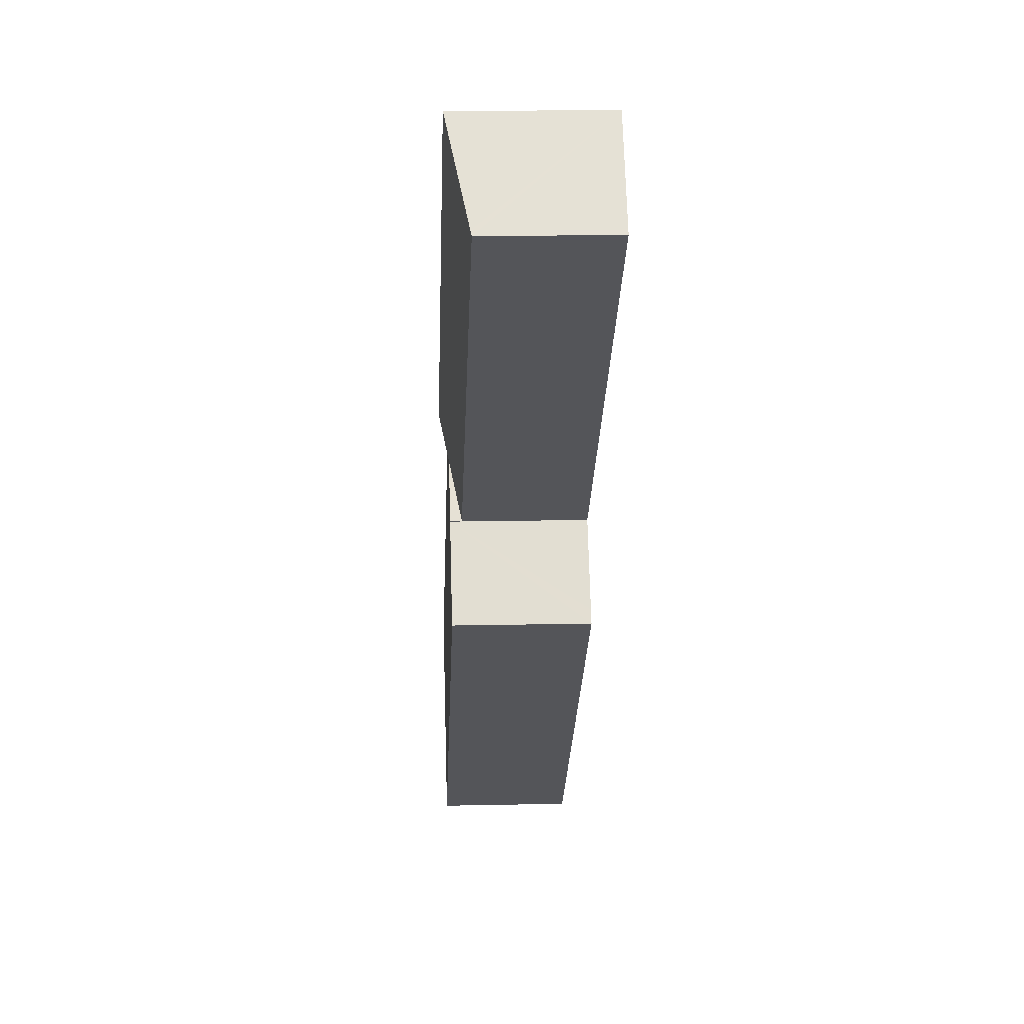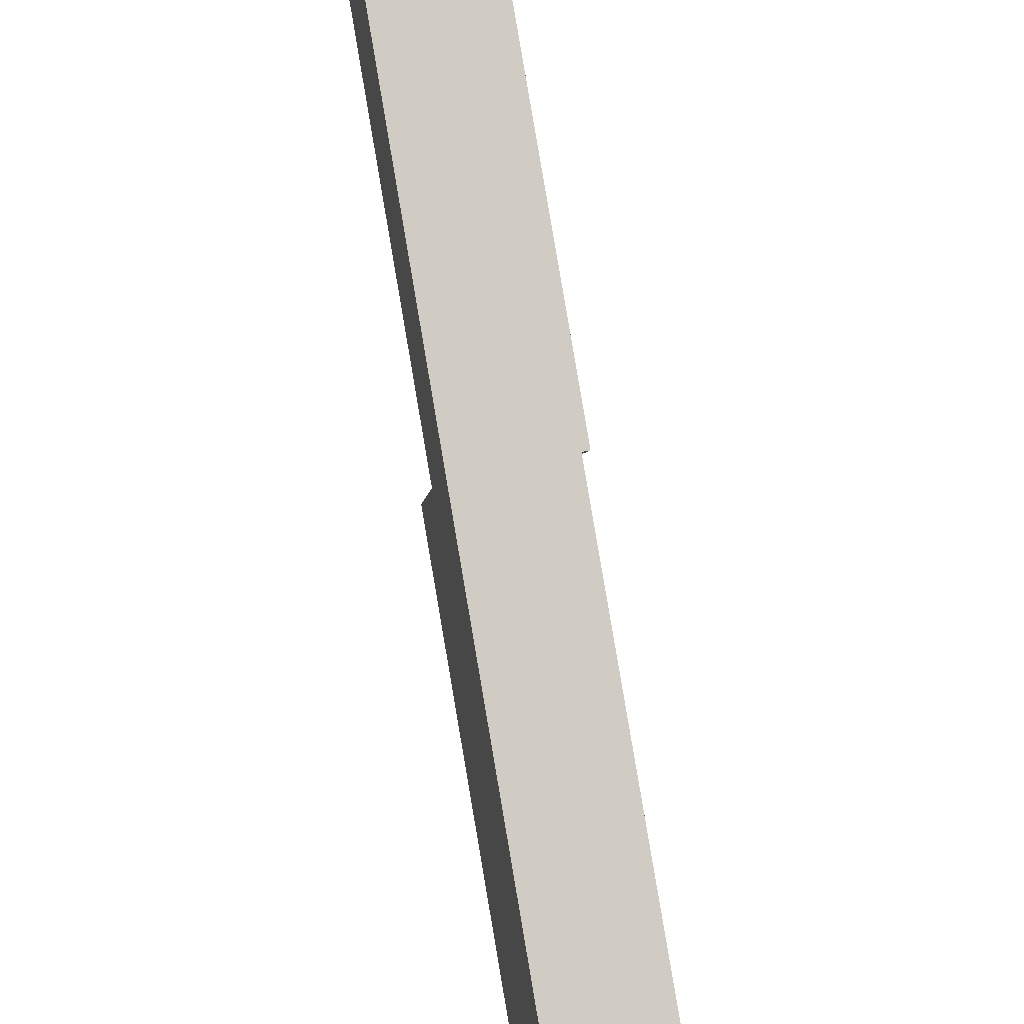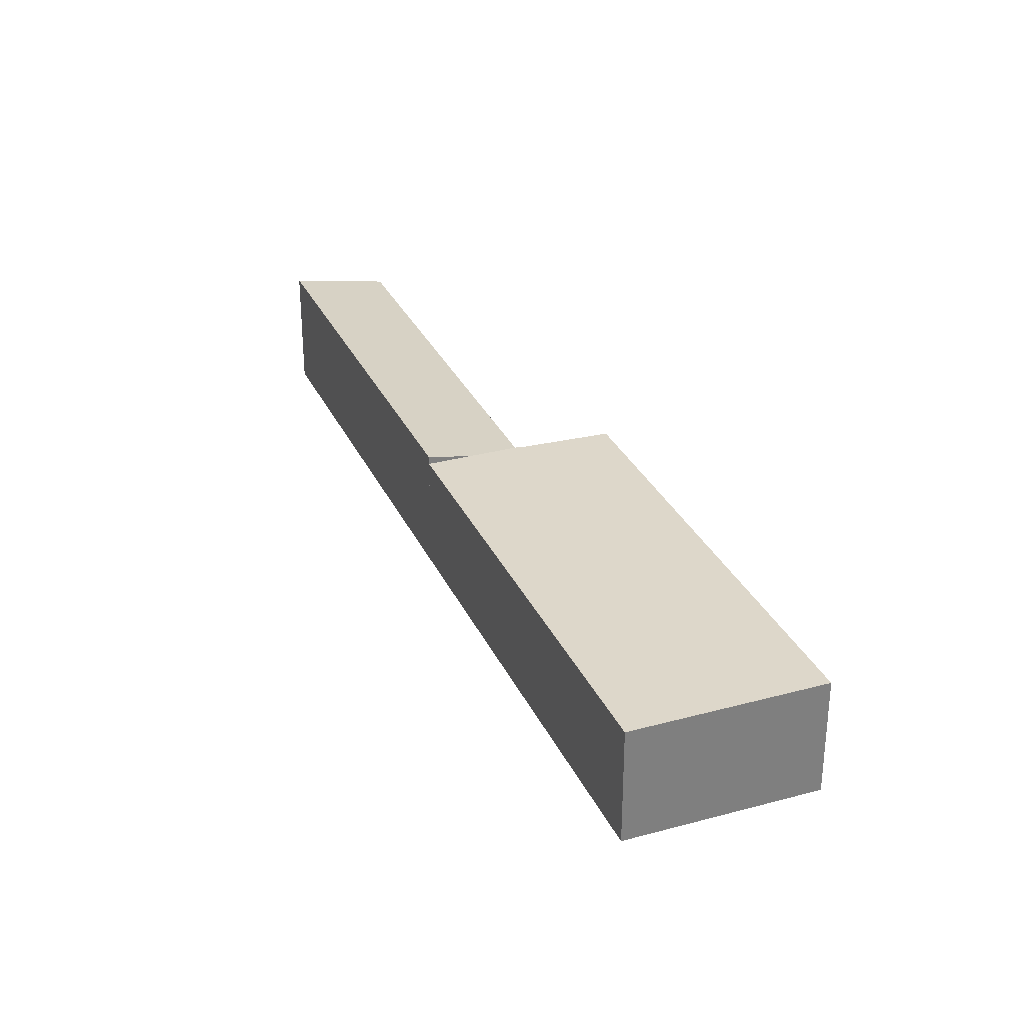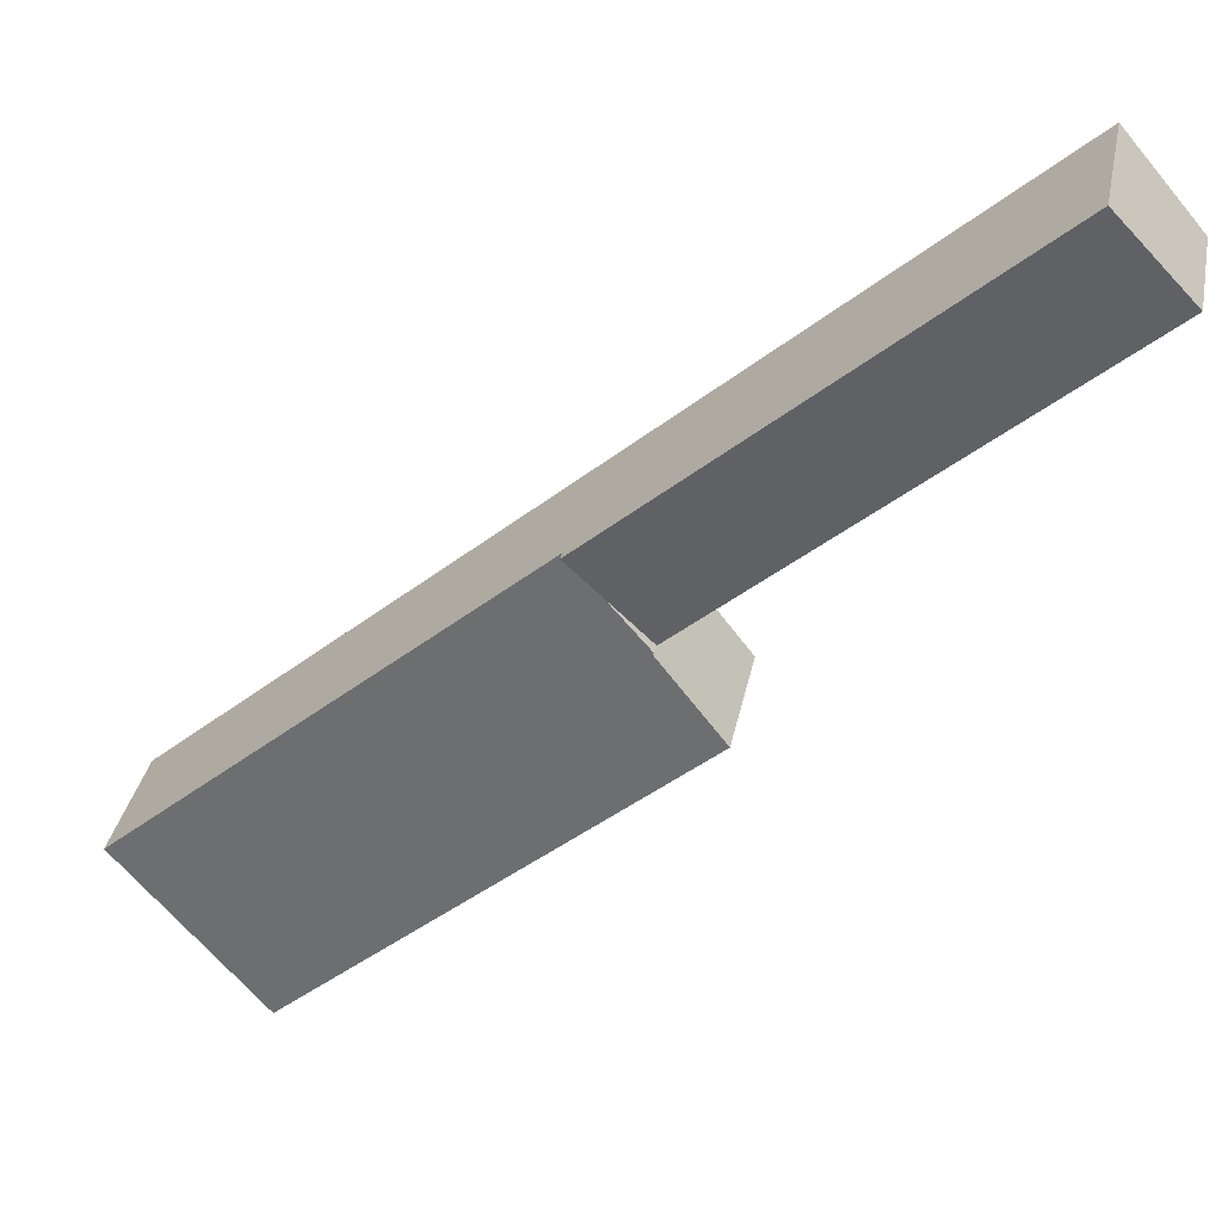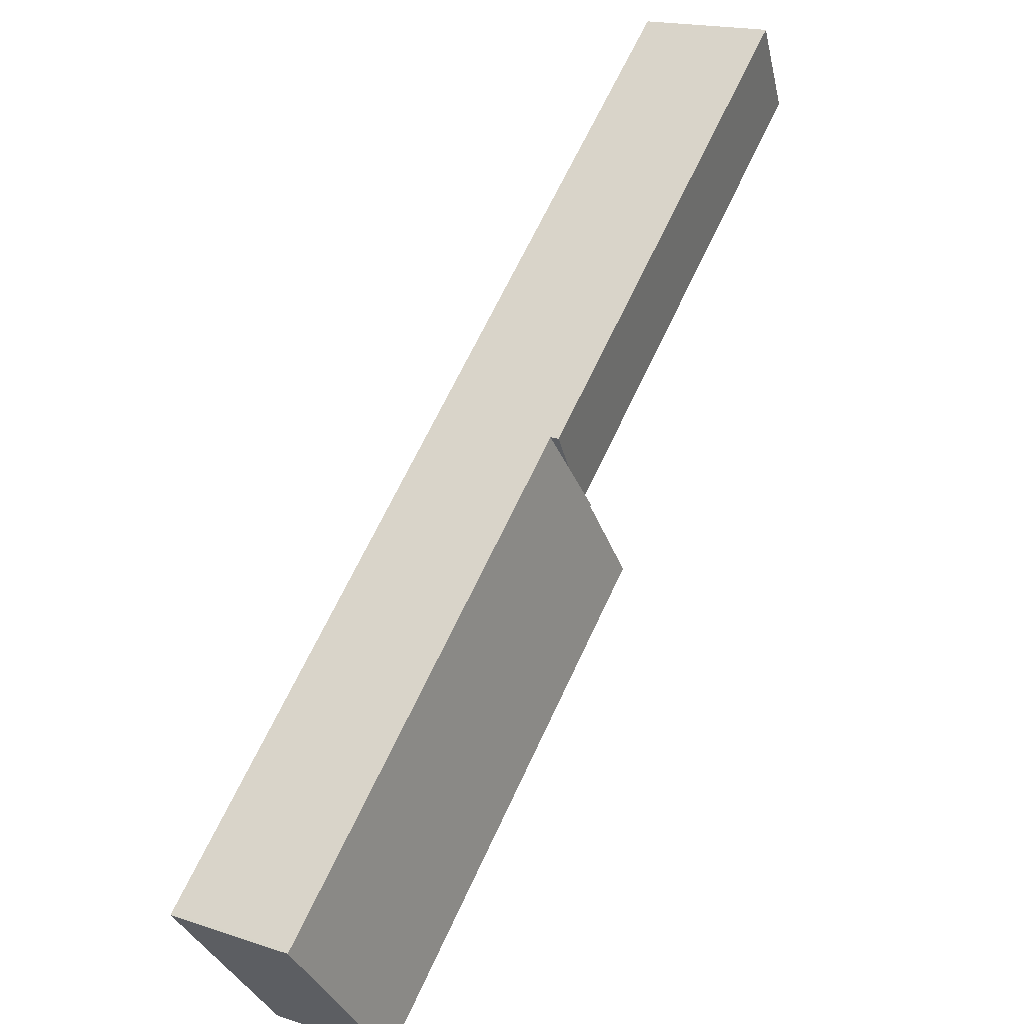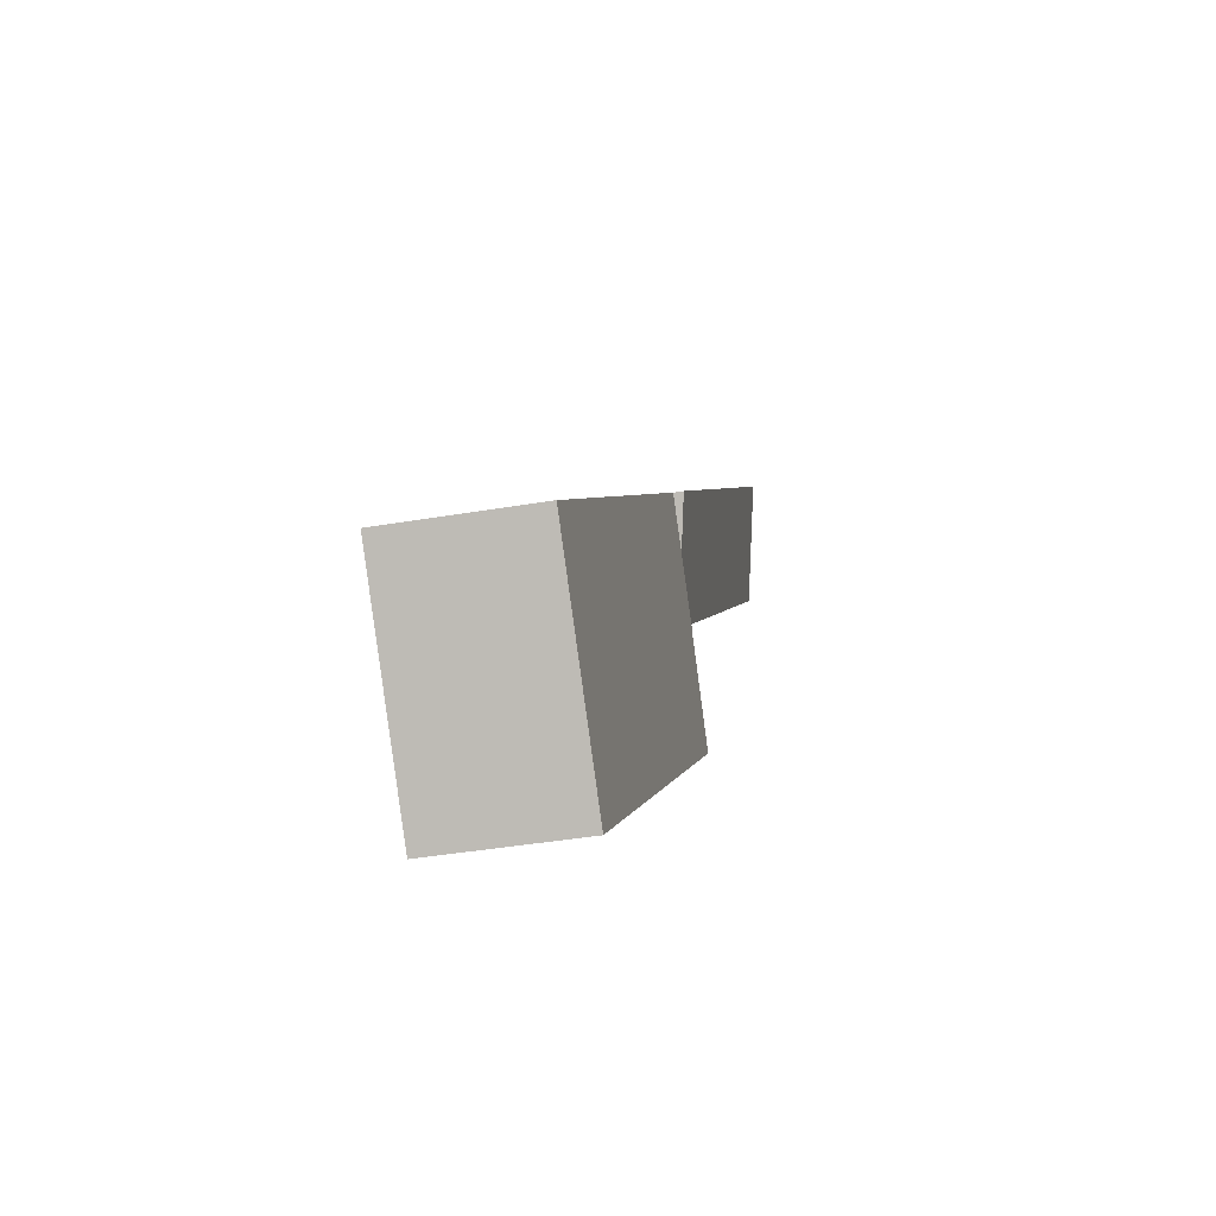
<metadata>
{"format":"obj","ext":"obj","renderer":"f3d","projection":"perspective","resolution":1024,"background":"white","views":[{"elev":16.2,"azim":-92.5,"up":"+Z"},{"elev":44.3,"azim":77.1,"up":"+Z"},{"elev":30.9,"azim":109.5,"up":"+Y"},{"elev":33.9,"azim":-168.8,"up":"+Z"},{"elev":17.6,"azim":123.4,"up":"+Z"},{"elev":-38.9,"azim":102.2,"up":"+Z"}]}
</metadata>
<code>
v  0.149 5.426 0.173
v  0.021 5.385 -0.018
v  0 5.385 3.297e-16
v  4.48 5.385 -3.9
v  3.309 6.289 3.858
v  20.93 6.289 -11.47
v  4.643 5.385 -4.042
v  10.53 5.385 -9.166
v  14.82 5.385 -12.9
v  19.45 5.886 -13.19
v  17.61 5.385 -15.32
v  3.309 -2.362e-16 3.858
v  20.93 7.026e-16 -11.47
v  17.61 9.384e-16 -15.32
v  19.45 8.077e-16 -13.19
v  14.82 7.899e-16 -12.9
v  10.53 5.613e-16 -9.166
v  4.643 2.475e-16 -4.042
v  4.48 2.388e-16 -3.9
v  0.021 1.102e-18 -0.018
v  0 0 0
v  0.149 -1.059e-17 0.173
v  17.67 5.886 -15.38
v  17.61 5.886 -15.32
v  15.17 5.886 -18.6
v  33.04 5.886 -35.02
v  14.78 5.886 -19.09
v  17.61 5.886 -15.46
v  20.93 5.886 -11.47
v  39.35 5.886 -27.51
v  36.06 5.886 -31.52
v  39.45 5.886 -27.59
v  39.35 1.685e-15 -27.51
v  39.45 1.69e-15 -27.59
v  36.06 1.93e-15 -31.52
v  33.04 2.144e-15 -35.02
v  14.78 1.169e-15 -19.09
v  17.67 9.417e-16 -15.38
v  15.17 1.139e-15 -18.6
v  17.61 9.465e-16 -15.46
g defaultobject
f 1 2 3
f 2 1 4
f 4 1 5
f 4 5 6
f 4 6 7
f 7 6 8
f 8 6 9
f 9 6 10
f 9 10 11
f 12 6 5
f 6 12 13
f 13 10 6
f 10 13 11
f 11 13 14
f 14 13 15
f 14 9 11
f 9 14 16
f 9 16 8
f 8 16 17
f 8 17 7
f 7 17 18
f 7 18 4
f 4 18 2
f 2 18 19
f 2 19 20
f 2 20 3
f 3 20 21
f 1 12 5
f 12 1 3
f 12 3 22
f 22 3 21
f 12 15 13
f 15 12 14
f 14 12 16
f 16 12 17
f 17 12 18
f 18 12 19
f 19 12 20
f 20 12 22
f 20 22 21
f 10 23 24
f 25 26 27
f 26 25 28
f 26 28 23
f 26 23 10
f 26 10 29
f 26 29 30
f 26 30 31
f 31 30 32
f 13 30 29
f 30 13 33
f 30 33 32
f 32 33 34
f 34 31 32
f 31 34 26
f 26 34 35
f 26 35 36
f 36 27 26
f 27 36 37
f 38 24 23
f 24 38 14
f 37 25 27
f 25 37 28
f 28 37 23
f 23 37 39
f 23 39 40
f 23 40 38
f 10 13 29
f 13 10 24
f 13 24 15
f 15 24 14
f 15 33 13
f 33 15 34
f 34 15 35
f 35 15 38
f 38 15 14
f 35 38 40
f 35 40 39
f 35 39 36
f 36 39 37

</code>
